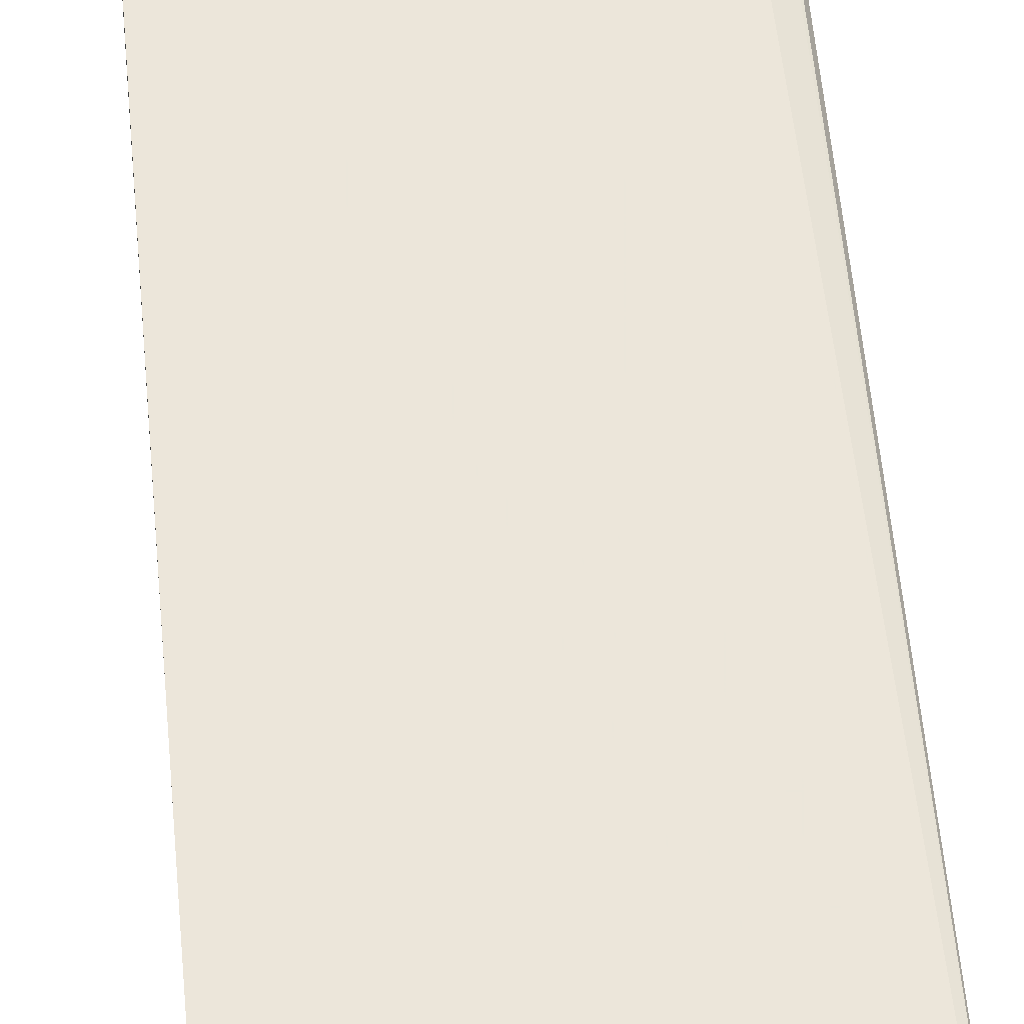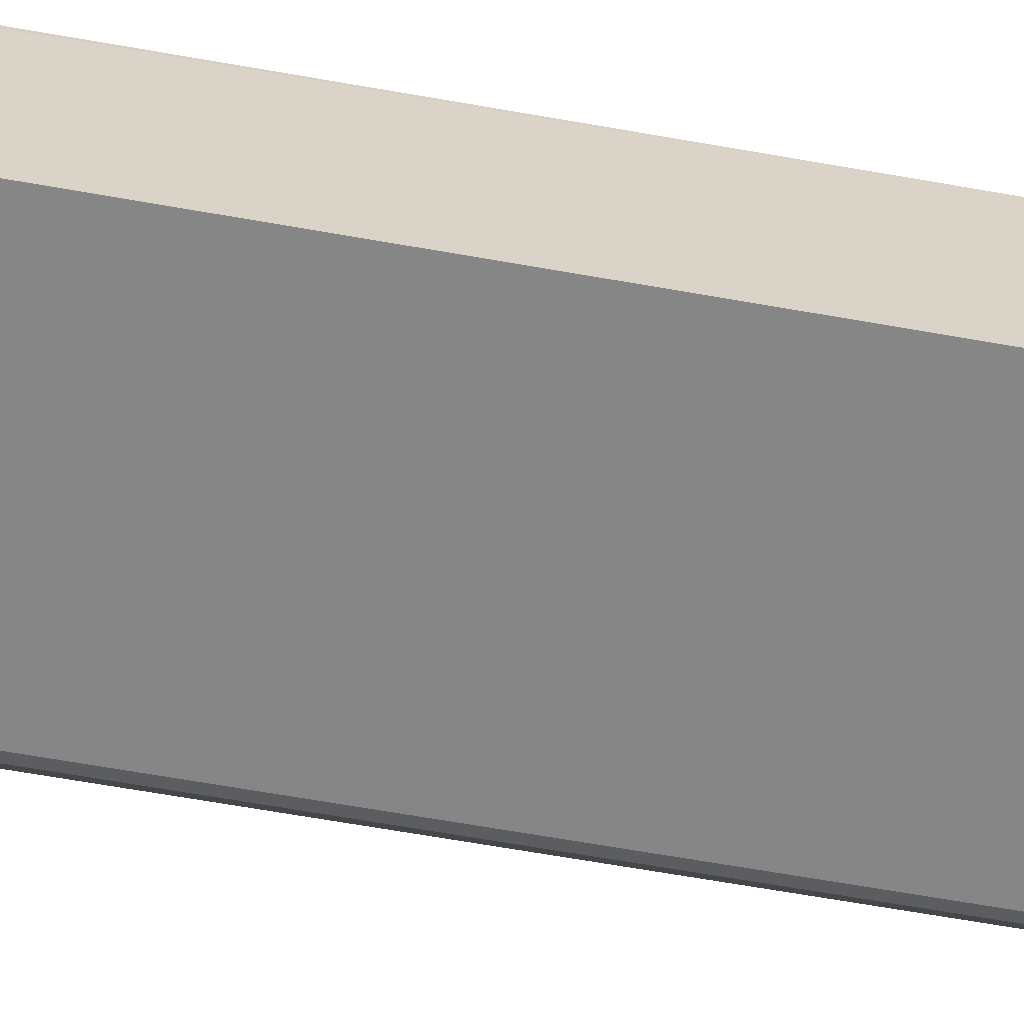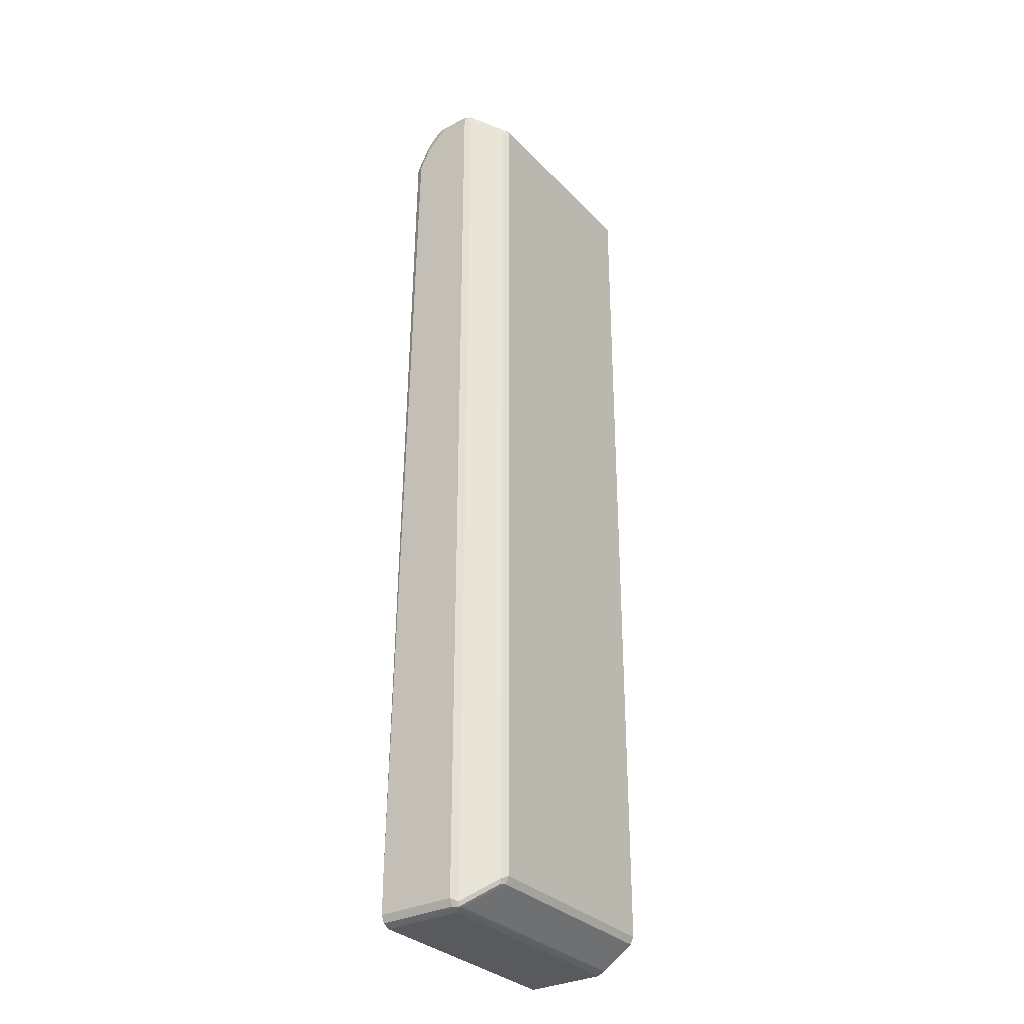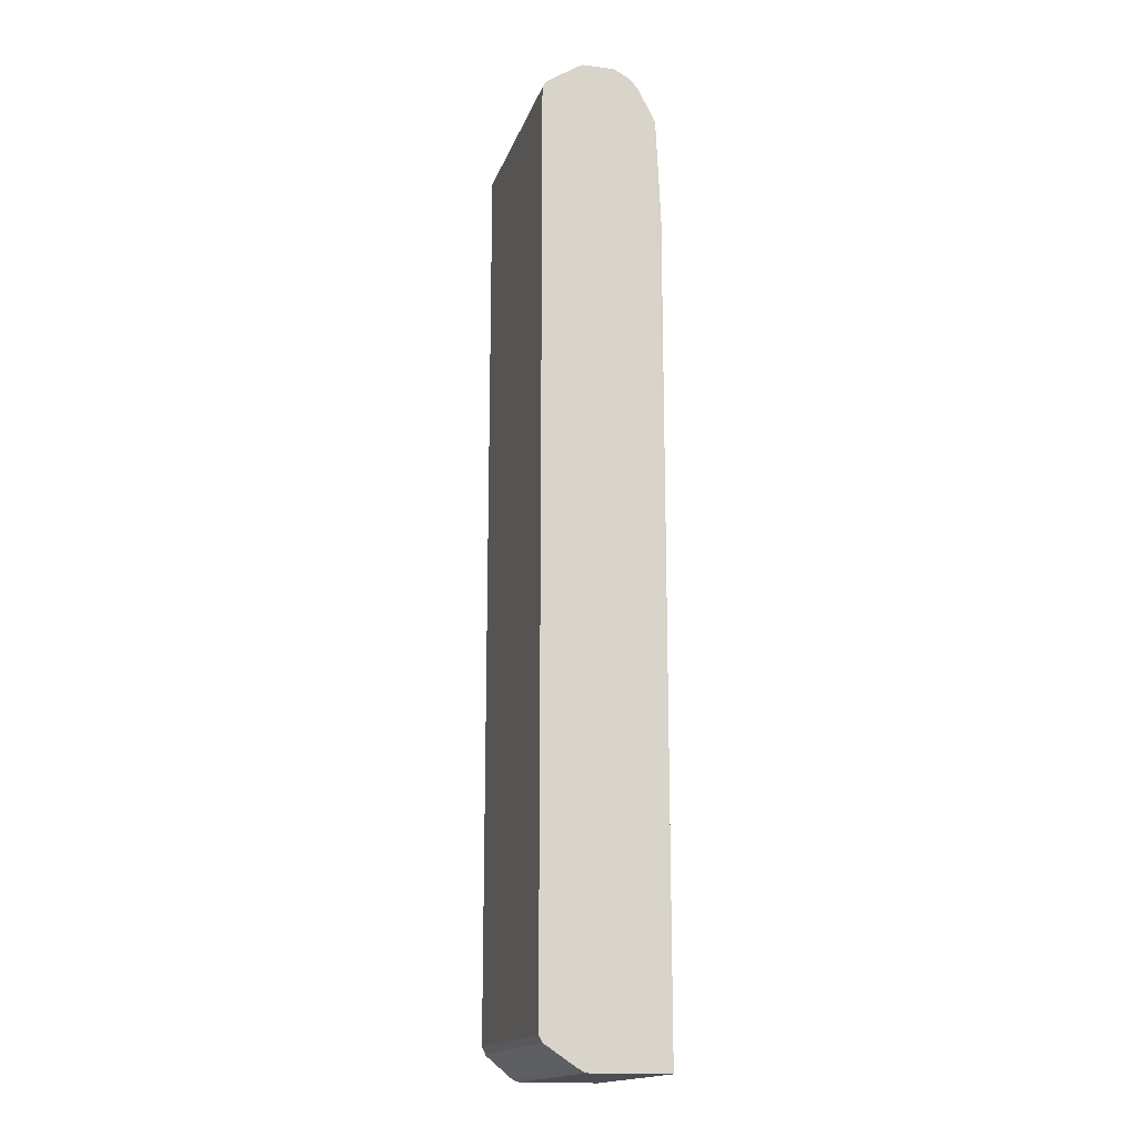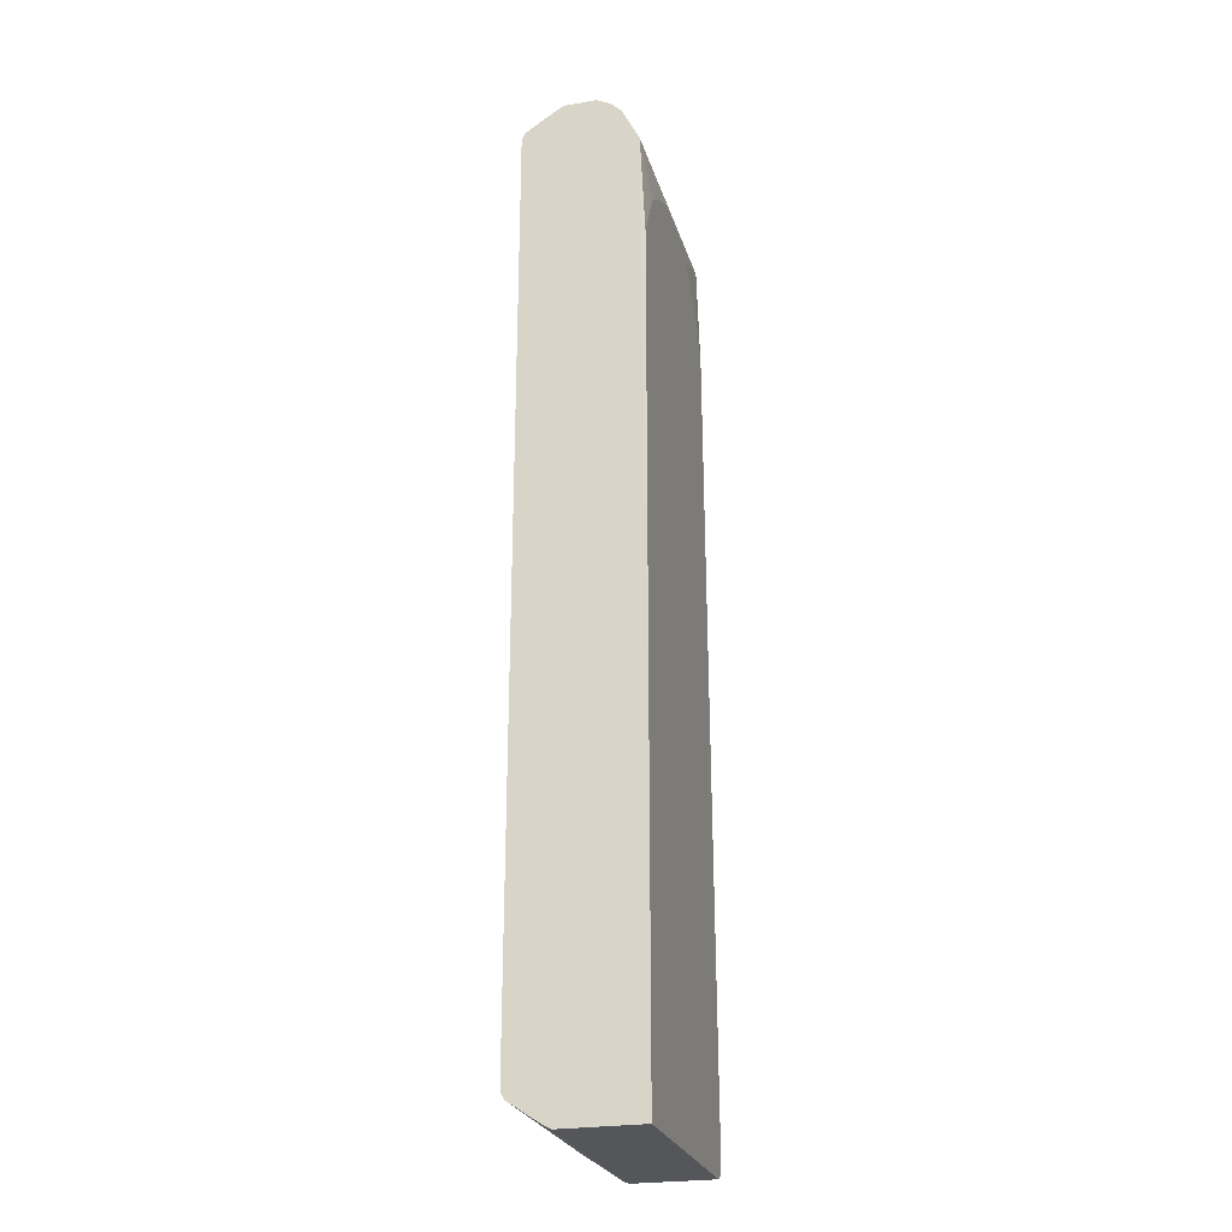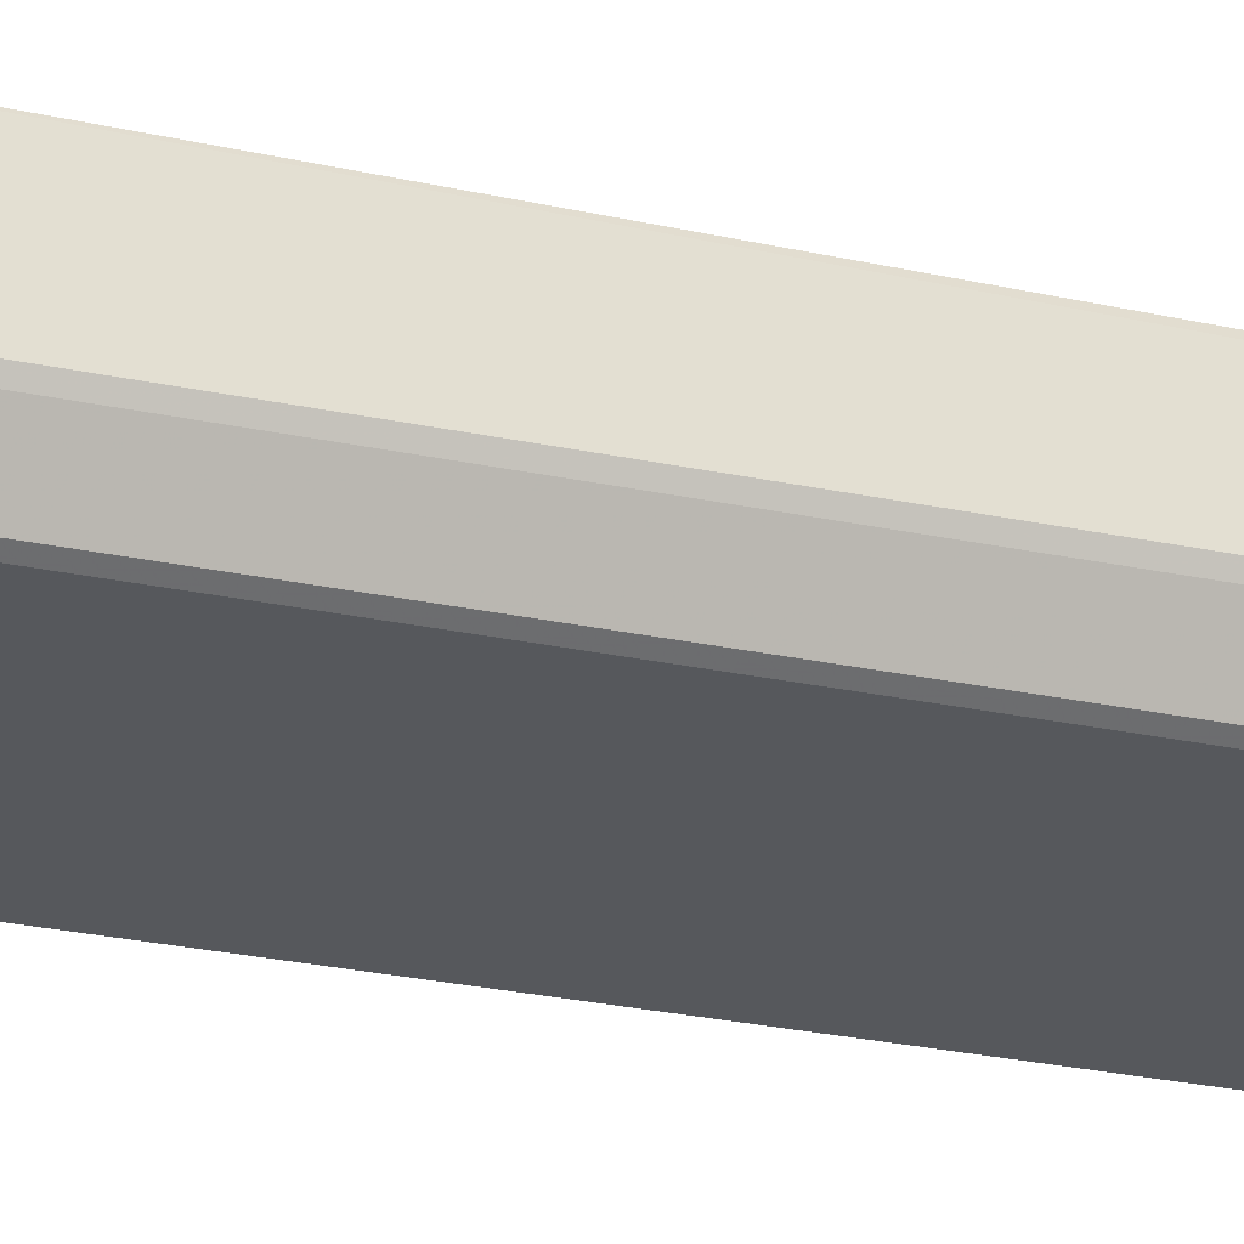
<metadata>
{"format":"obj","ext":"obj","renderer":"f3d","projection":"perspective","resolution":1024,"background":"white","views":[{"elev":54.6,"azim":175.0,"up":"+Y"},{"elev":-62.0,"azim":79.6,"up":"+Y"},{"elev":-31.6,"azim":-54.4,"up":"+Z"},{"elev":-16.5,"azim":74.4,"up":"+Z"},{"elev":-25.1,"azim":105.0,"up":"+Z"},{"elev":-28.0,"azim":-107.9,"up":"+Y"}]}
</metadata>
<code>
v -0.5311 -0.1239 0.7965
v -0.5252 -0.1357 0.7906
v -0.5223 -0.1328 0.8055
v -0.5252 -0.118 0.8083
v -0.5311 -0.07083 0.7965
v -0.5311 -0.1239 -0.7965
v -0.4898 -0.1888 0.7552
v -0.5252 -0.1357 -0.8024
v -0.5075 -0.1357 0.8083
v -0.5134 -0.1239 0.8144
v -0.4868 -0.1859 0.7701
v -0.4721 -0.1888 0.7729
v -0.5252 -0.06493 0.8083
v -0.5267 -0.05091 0.7965
v -0.5311 -0.03541 0.7611
v -0.5311 0.008271 -0.7965
v -0.5252 -0.1239 -0.8083
v -0.5223 -0.1328 -0.8099
v -0.478 -0.1947 0.7611
v -0.4898 -0.1888 -0.767
v -0.1236 -0.1357 0.8083
v -0.1236 -0.1239 0.8144
v -0.5134 -0.07083 0.8144
v -0.1236 -0.1888 0.7729
v -0.5223 -0.05755 0.8055
v -0.5134 -0.04722 0.8024
v -0.5267 -0.03321 0.7788
v -0.5311 -0.0177 0.7257
v -0.5252 0.008271 -0.8083
v -0.5311 0.008271 -0.734
v -0.1236 -0.1355 -0.8085
v -0.5134 -0.1357 -0.8083
v -0.478 -0.1888 -0.7729
v -0.4868 -0.1859 -0.7745
v -0.5197 0.008271 -0.8112
v -0.5134 0.008271 -0.8144
v -0.5134 -0.1239 -0.8144
v -0.1236 -0.1239 -0.8144
v -0.1236 -0.1947 0.7611
v -0.478 -0.1947 -0.7611
v -0.1236 -0.07083 0.8144
v -0.1236 -0.0588 0.8083
v -0.1236 -0.04722 0.8024
v -0.5134 -0.02951 0.7847
v -0.5223 -0.02214 0.7701
v -0.5267 -0.0155 0.7434
v -0.5252 -0.005919 0.7257
v -0.5223 -0.004428 0.7347
v -0.5134 -1.634e-05 0.7257
v -0.5004 0.008271 0.5311
v -0.1236 -0.1886 -0.7731
v -0.1236 -0.1946 -0.7615
v -0.1236 -0.1888 -0.7729
v -0.1236 0.008271 -0.8144
v -0.1236 -0.1947 -0.7611
v -0.1236 -0.02951 0.7847
v -0.1236 -0.02941 0.7846
v -0.1236 -0.0058 0.7374
v -0.1236 -1.634e-05 0.7257
v -0.3363 0.008271 0.6951
v -0.3535 0.008271 0.6899
v -0.3895 0.008271 0.6774
v -0.4067 0.008271 0.6709
v -0.4717 0.008271 0.6028
v -0.4764 0.008271 0.5966
v -0.4821 0.008271 0.5842
v -0.4951 0.008271 0.5481
v -0.1236 0.008271 -0.2556
v -0.124 0.008271 0.5488
v -0.1357 0.008271 0.5724
v -0.1534 0.008271 0.6078
v -0.1566 0.008271 0.614
v -0.168 0.008271 0.6328
v -0.1684 0.008271 0.6334
v -0.1739 0.008271 0.6404
v -0.1857 0.008271 0.6505
v -0.2115 0.008271 0.668
v -0.2161 0.008271 0.6704
v -0.2496 0.008271 0.6872
v -0.2656 0.008271 0.6951
f 21 57 56
f 21 56 43
f 21 43 42
f 21 42 41
f 21 41 22
f 23 41 42
f 28 47 30
f 26 43 56
f 23 26 25
f 26 42 43
f 26 56 44
f 27 44 45
f 27 45 48
f 27 48 46
f 28 46 47
f 23 42 26
f 21 58 57
f 21 55 52
f 21 68 59
f 18 36 37
f 18 35 36
f 30 47 48
f 18 37 38
f 18 38 31
f 19 40 55
f 19 55 39
f 21 59 58
f 20 34 40
f 21 39 55
f 21 52 53
f 21 53 51
f 21 51 31
f 21 31 38
f 21 38 54
f 21 54 68
f 21 24 39
f 30 48 49
f 49 63 64
f 31 51 32
f 49 65 66
f 49 66 67
f 49 67 50
f 59 69 70
f 59 70 71
f 59 71 72
f 59 72 73
f 49 64 65
f 59 73 74
f 59 75 76
f 59 76 77
f 59 77 78
f 59 78 79
f 59 79 80
f 59 68 69
f 18 29 35
f 59 74 75
f 30 49 50
f 49 62 63
f 49 60 61
f 32 51 33
f 33 52 40
f 33 40 34
f 33 51 53
f 33 53 52
f 36 54 38
f 36 38 37
f 49 61 62
f 40 52 55
f 44 57 45
f 45 57 58
f 45 58 48
f 46 48 47
f 48 58 59
f 49 59 80
f 49 80 60
f 44 56 57
f 18 34 20
f 48 59 49
f 18 32 33
f 4 23 13
f 5 14 27
f 5 27 15
f 5 13 14
f 6 16 29
f 6 29 17
f 6 17 18
f 4 10 23
f 6 18 8
f 7 20 40
f 7 40 19
f 8 18 20
f 9 21 22
f 9 22 10
f 9 12 24
f 9 24 21
f 7 19 11
f 10 22 41
f 3 12 9
f 3 7 11
f 18 33 34
f 1 2 3
f 1 3 4
f 1 4 13
f 1 13 5
f 1 5 15
f 1 15 28
f 3 11 12
f 1 28 30
f 1 16 6
f 1 6 8
f 2 7 3
f 2 8 20
f 2 20 7
f 3 9 10
f 3 10 4
f 1 30 16
f 10 41 23
f 1 8 2
f 12 19 39
f 16 78 77
f 16 77 76
f 16 76 75
f 16 75 74
f 16 74 73
f 16 73 72
f 16 72 71
f 16 79 78
f 16 71 70
f 16 68 54
f 16 54 36
f 16 36 35
f 16 35 29
f 17 29 18
f 18 31 32
f 11 19 12
f 16 70 69
f 16 80 79
f 16 69 68
f 16 61 60
f 12 39 24
f 16 60 80
f 13 25 14
f 13 23 25
f 14 25 26
f 14 44 27
f 15 27 46
f 15 46 28
f 14 26 44
f 16 50 67
f 16 67 66
f 16 62 61
f 16 66 65
f 16 65 64
f 16 30 50
f 16 64 63
f 16 63 62

</code>
